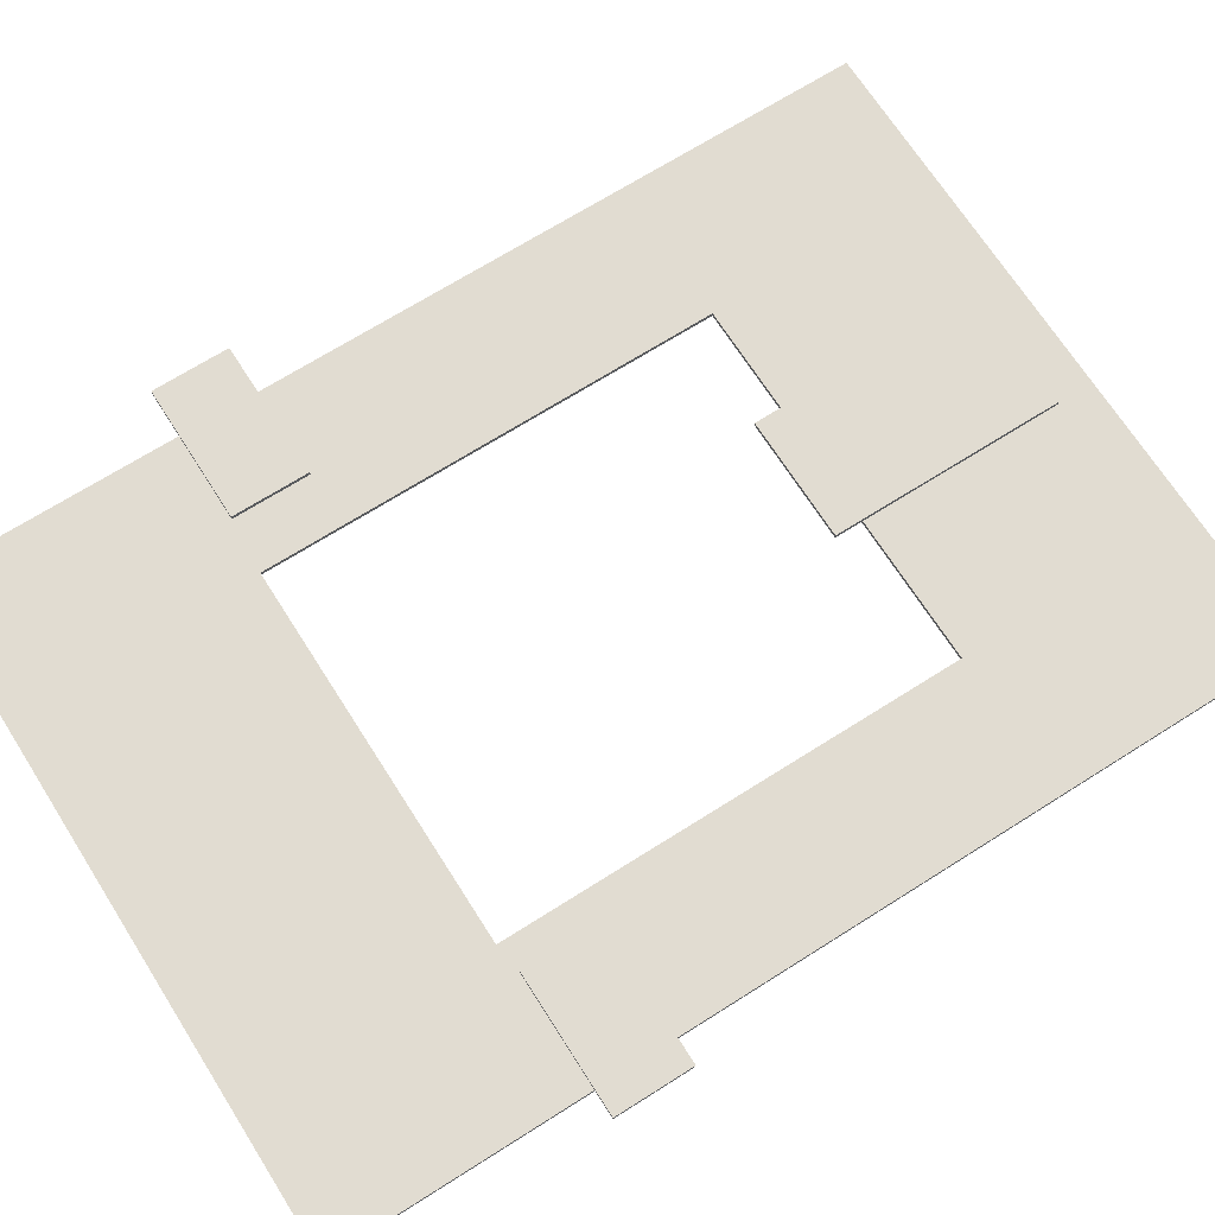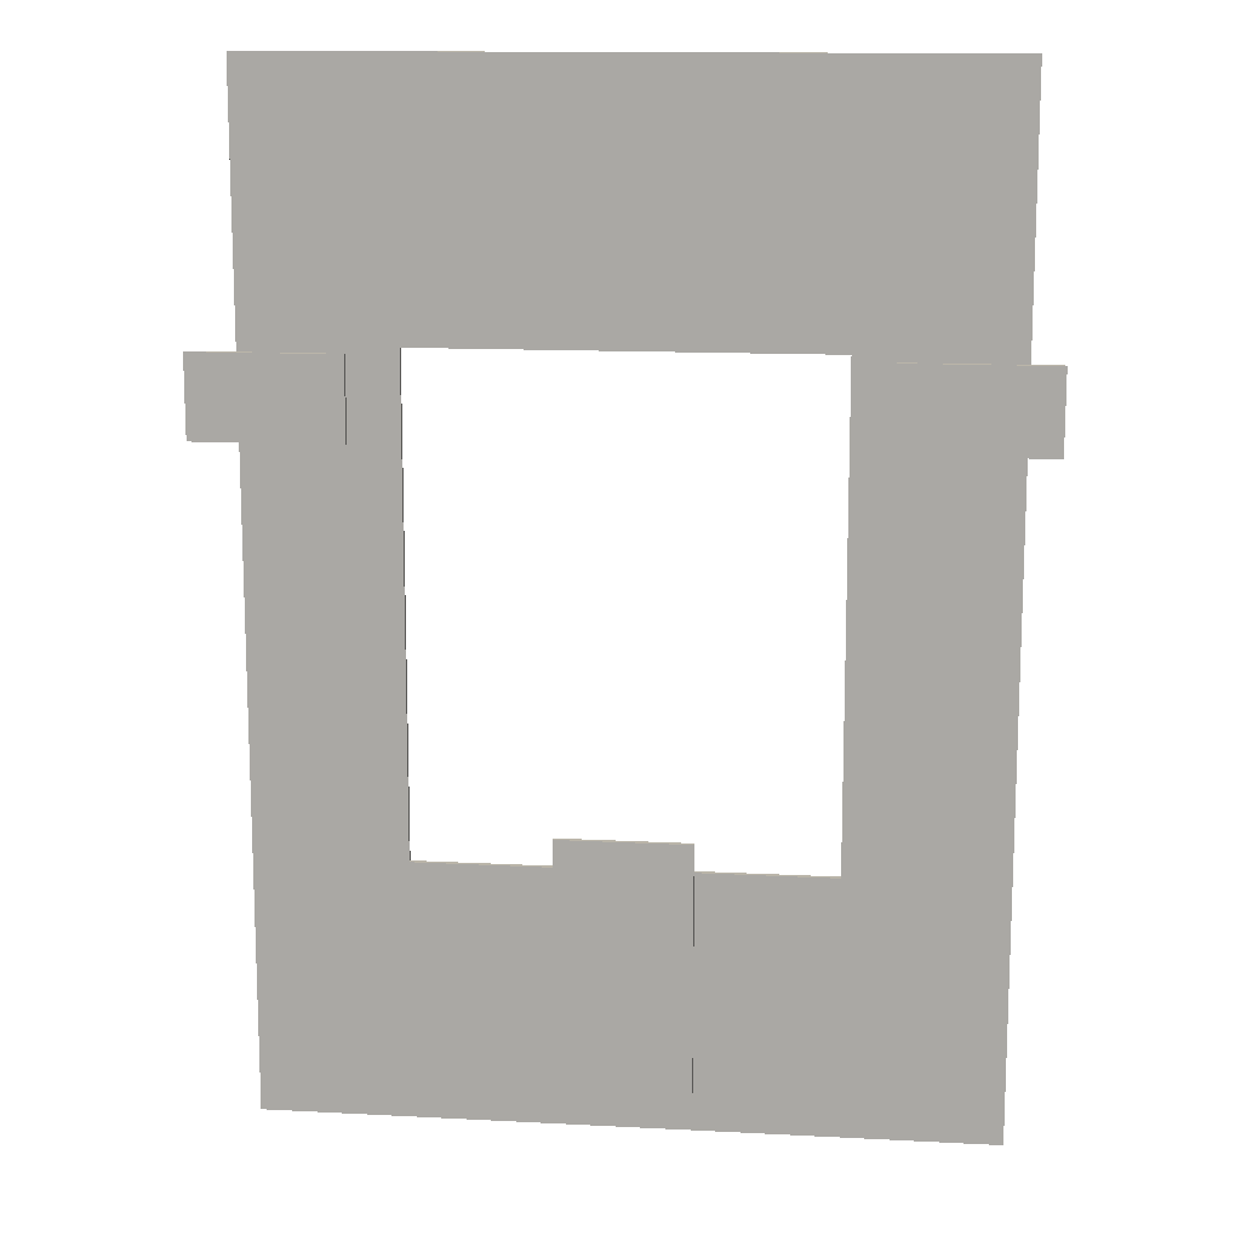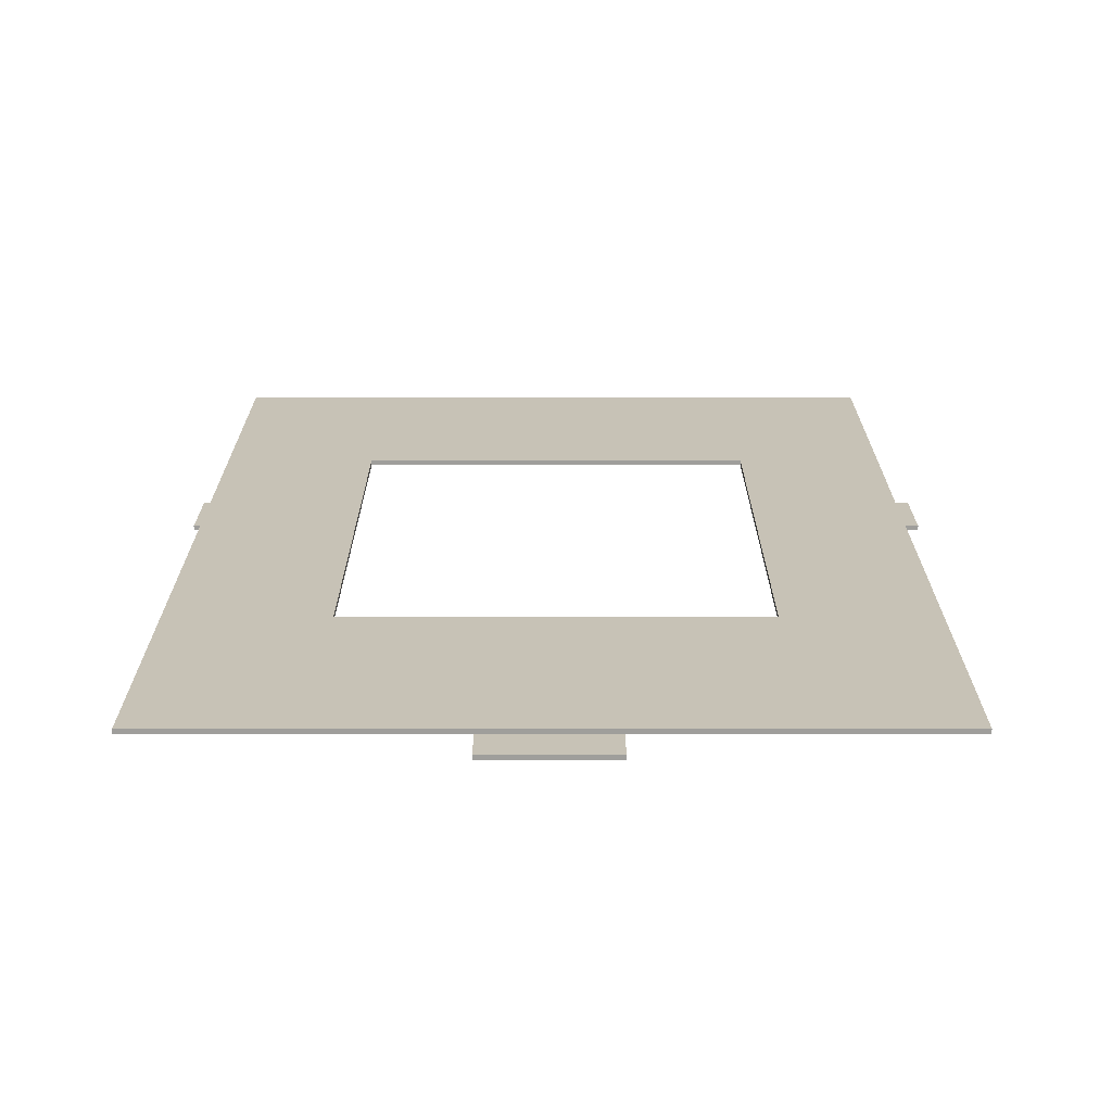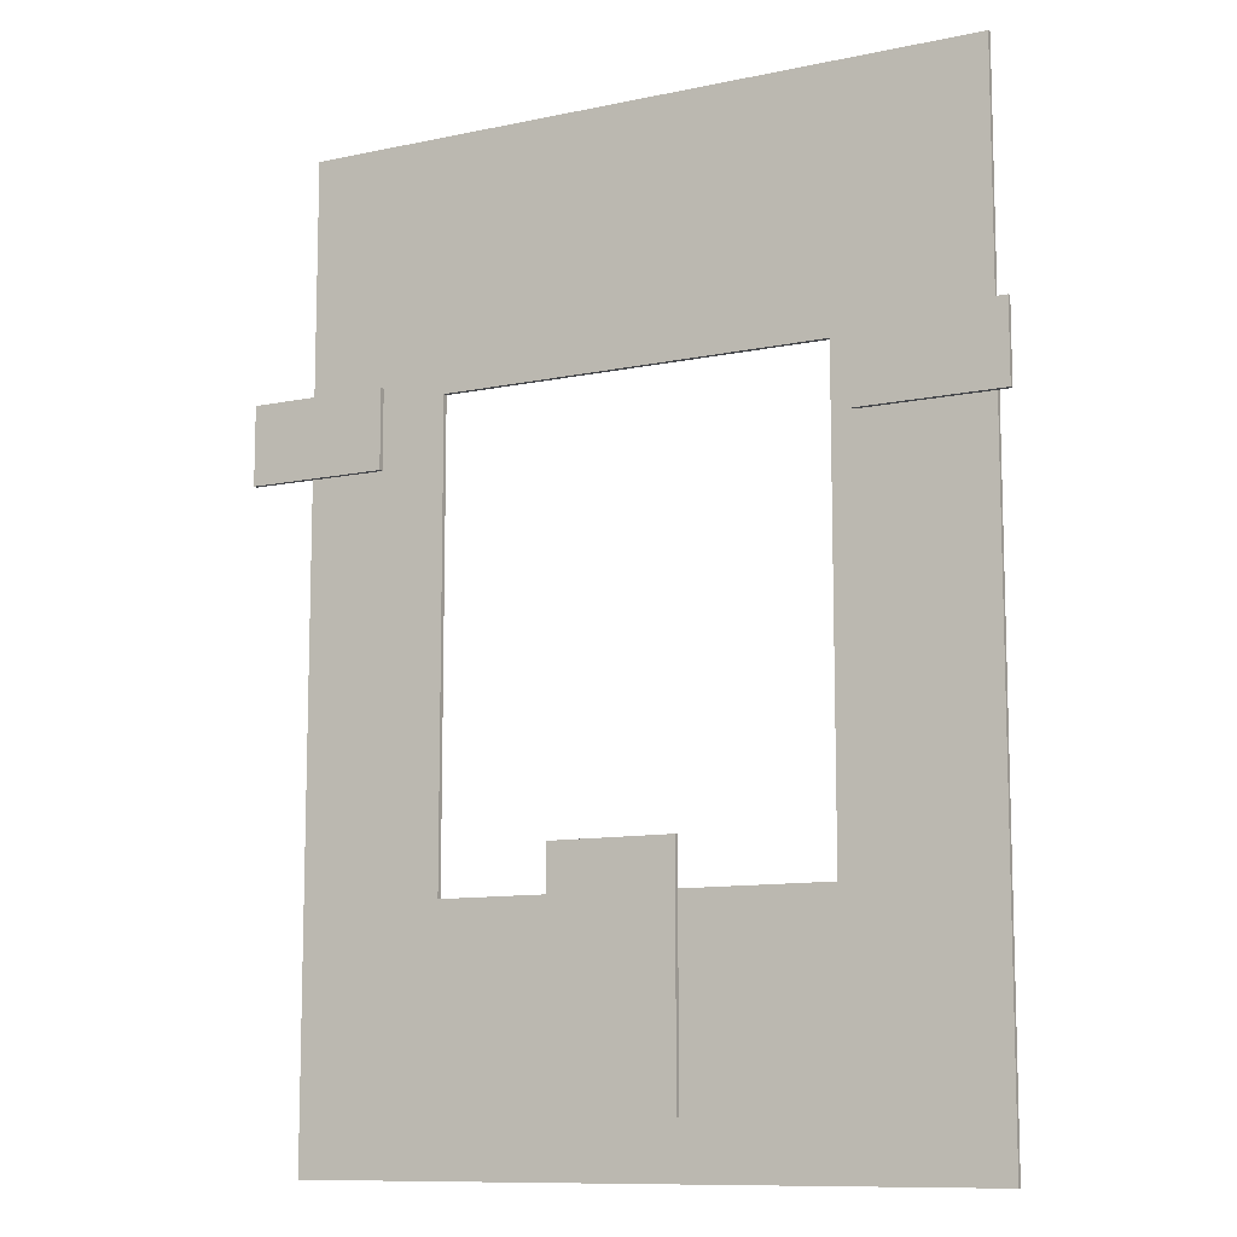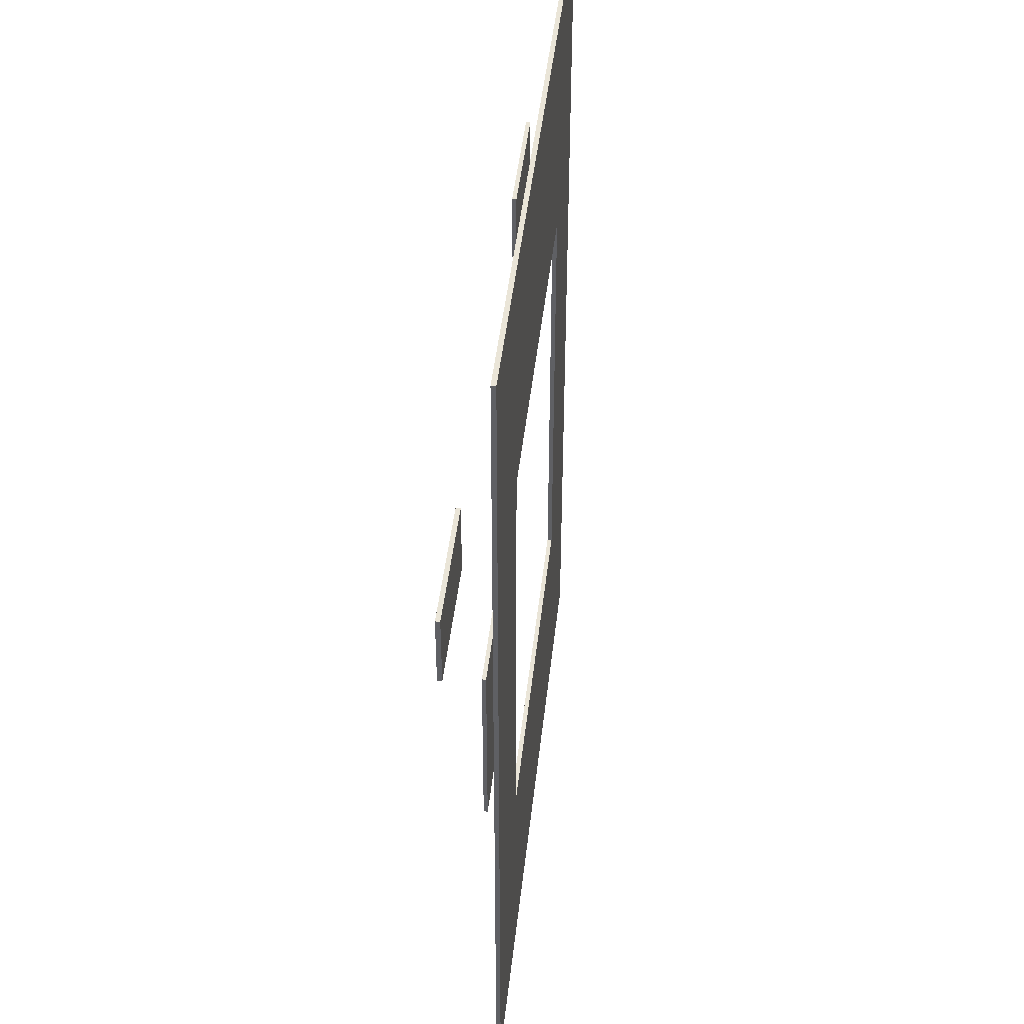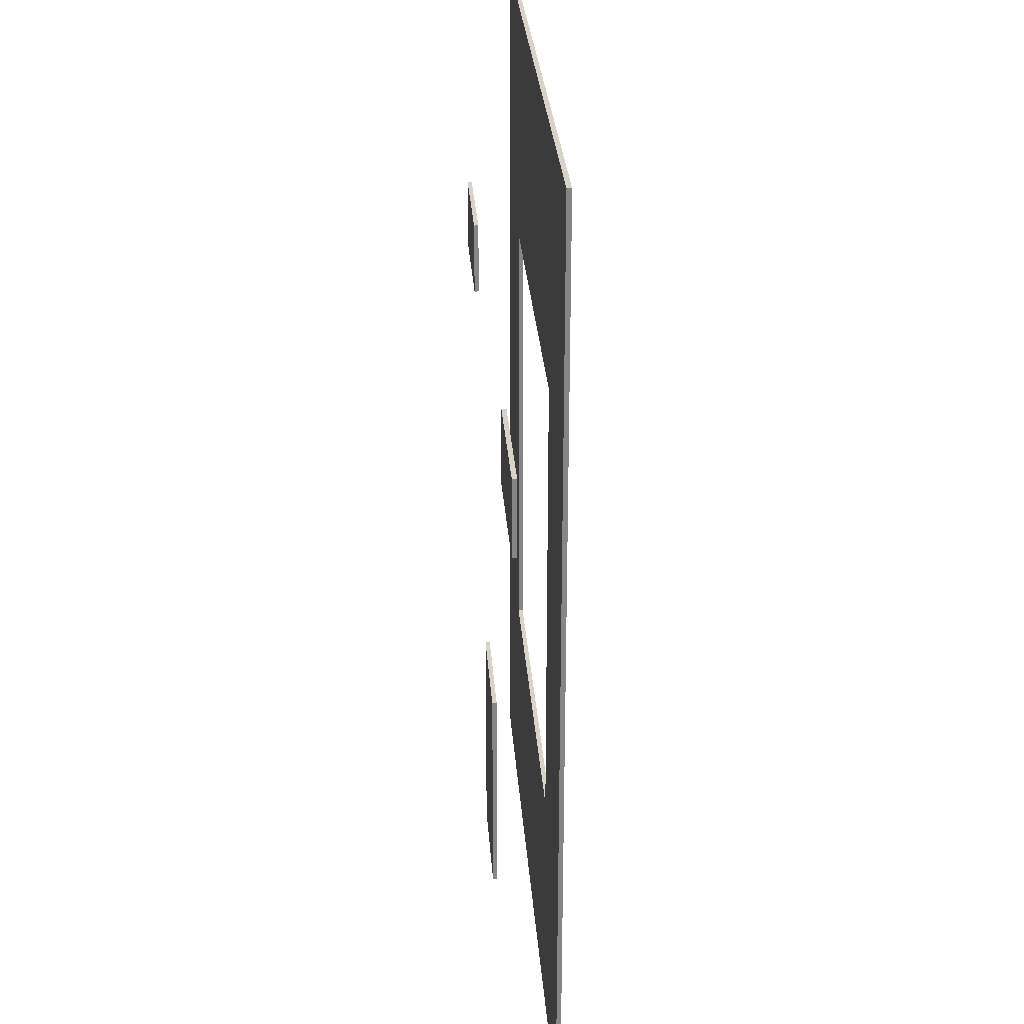
<metadata>
{"format":"obj","ext":"obj","renderer":"f3d","projection":"perspective","resolution":1024,"background":"white","views":[{"elev":69.1,"azim":-122.4,"up":"+Z"},{"elev":13.5,"azim":6.7,"up":"+Y"},{"elev":-70.8,"azim":-180.0,"up":"+Y"},{"elev":-10.5,"azim":28.1,"up":"+Y"},{"elev":44.7,"azim":96.3,"up":"+Y"},{"elev":28.1,"azim":86.1,"up":"+Y"}]}
</metadata>
<code>
v  -1.697 41.4 3
v  -1.697 46.4 3
v  7.303 46.4 3
v  7.303 41.4 3
v  -1.697 41.4 3.3
v  7.303 41.4 3.3
v  7.303 46.4 3.3
v  -1.697 46.4 3.3
g Box003
f 1 2 3
f 3 4 1
f 5 6 7
f 7 8 5
f 1 4 6
f 6 5 1
f 4 3 7
f 7 6 4
f 3 2 8
f 8 7 3
f 2 1 5
f 5 8 2
v  37.3 41.4 3
v  37.3 46.4 3
v  46.3 46.4 3
v  46.3 41.4 3
v  37.3 41.4 3.3
v  46.3 41.4 3.3
v  46.3 46.4 3.3
v  37.3 46.4 3.3
g Box001
f 9 10 11
f 11 12 9
f 13 14 15
f 15 16 13
f 9 12 14
f 14 13 9
f 12 11 15
f 15 14 12
f 11 10 16
f 16 15 11
f 10 9 13
f 13 16 10
v  18.65 4.067 3
v  18.65 19.07 3
v  26.65 19.07 3
v  26.65 4.067 3
v  18.65 4.067 3.3
v  26.65 4.067 3.3
v  26.65 19.07 3.3
v  18.65 19.07 3.3
g Box004
f 17 18 19
f 19 20 17
f 21 22 23
f 23 24 21
f 17 20 22
f 22 21 17
f 20 19 23
f 23 22 20
f 19 18 24
f 24 23 19
f 18 17 21
f 21 24 18
v  0.5 0.5 0
v  44.5 0.5 0.3
v  0.5 0.5 0.3
v  44.5 0.5 0
v  44.5 62.5 0.3
v  44.5 62.5 0
v  0.5 62.5 0.3
v  0.5 62.5 0
v  34.8 46.4 0
v  34.8 46.4 0.3
v  9.803 46.4 0.3
v  34.8 16.4 0
v  34.8 16.4 0.3
v  9.803 16.4 0
v  9.803 16.4 0.3
v  9.803 46.4 0
g Box005
f 25 26 27
f 28 29 26
f 30 31 29
f 32 27 31
f 33 32 30
f 34 31 35
f 35 33 34
f 34 36 37
f 37 38 39
f 39 40 35
f 26 25 28
f 29 28 30
f 31 30 32
f 27 32 25
f 32 38 25
f 32 40 38
f 38 28 25
f 36 28 38
f 36 30 28
f 33 30 36
f 32 33 40
f 39 31 27
f 35 31 39
f 26 39 27
f 26 37 39
f 29 37 26
f 29 34 37
f 31 34 29
f 33 35 40
f 36 34 33
f 38 37 36
f 40 39 38

</code>
